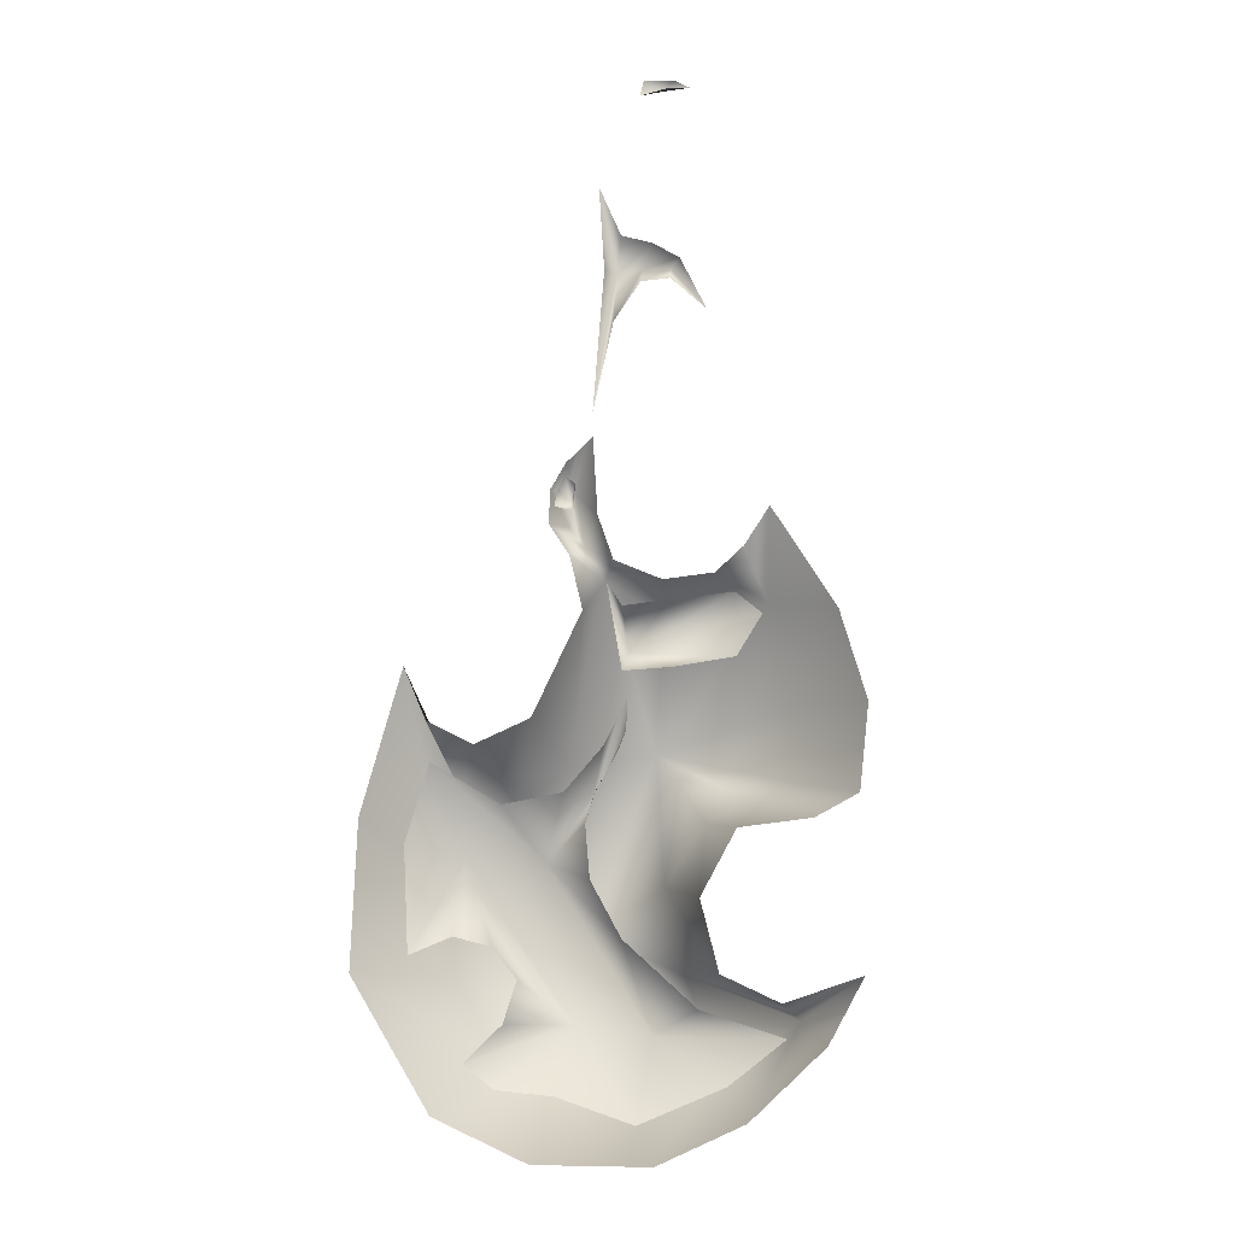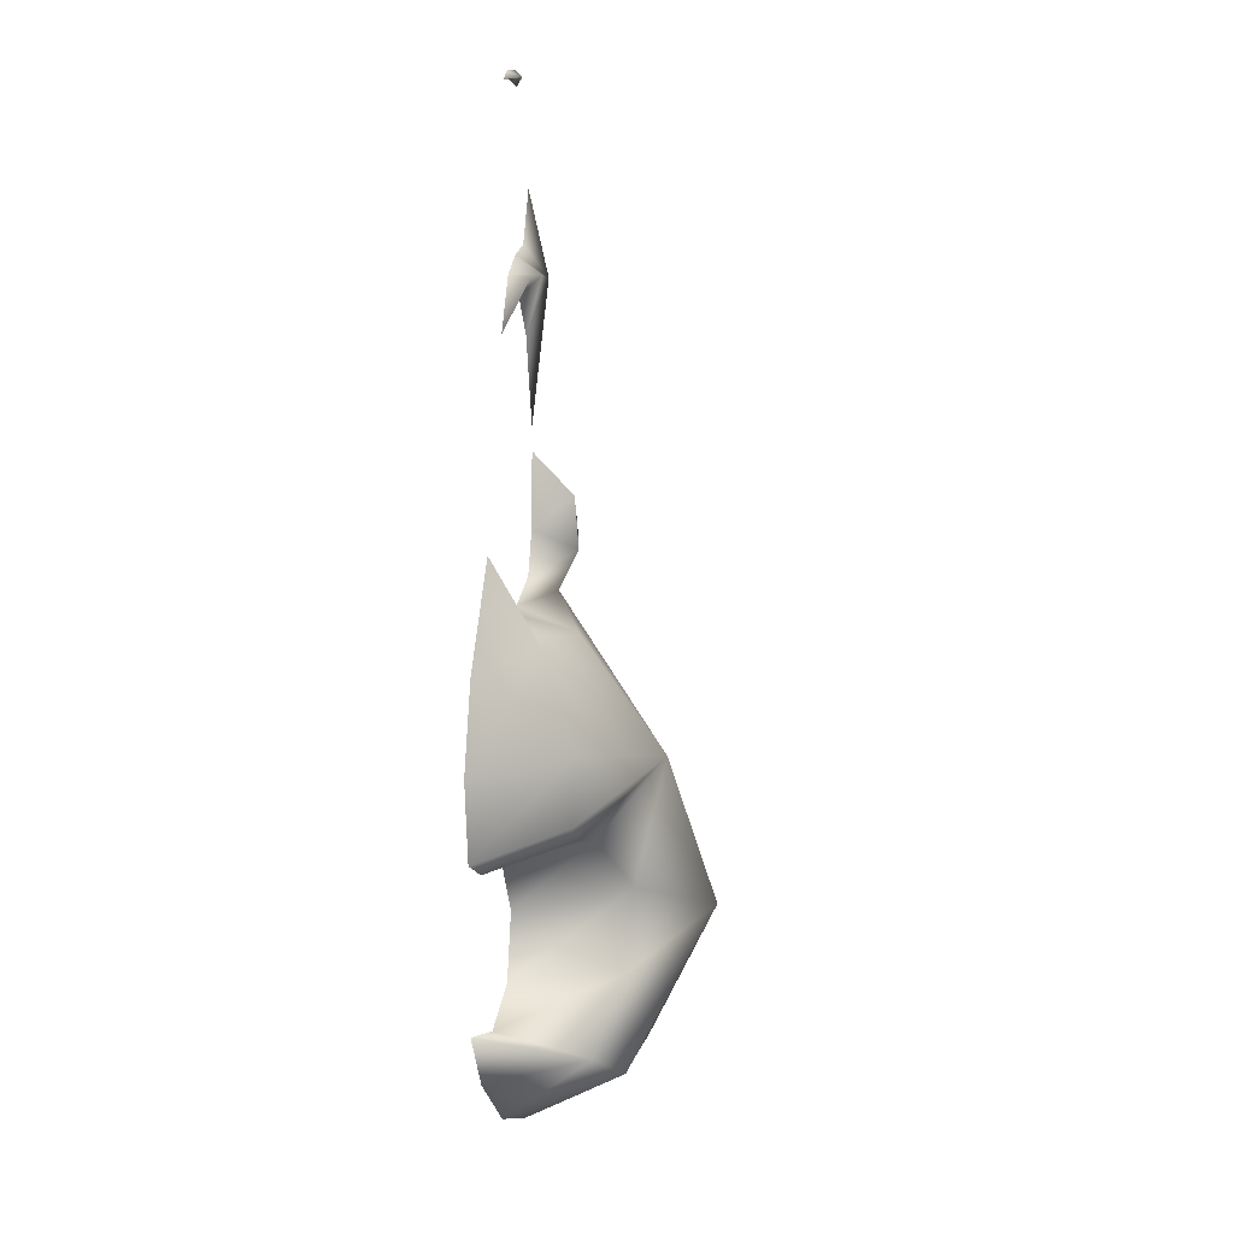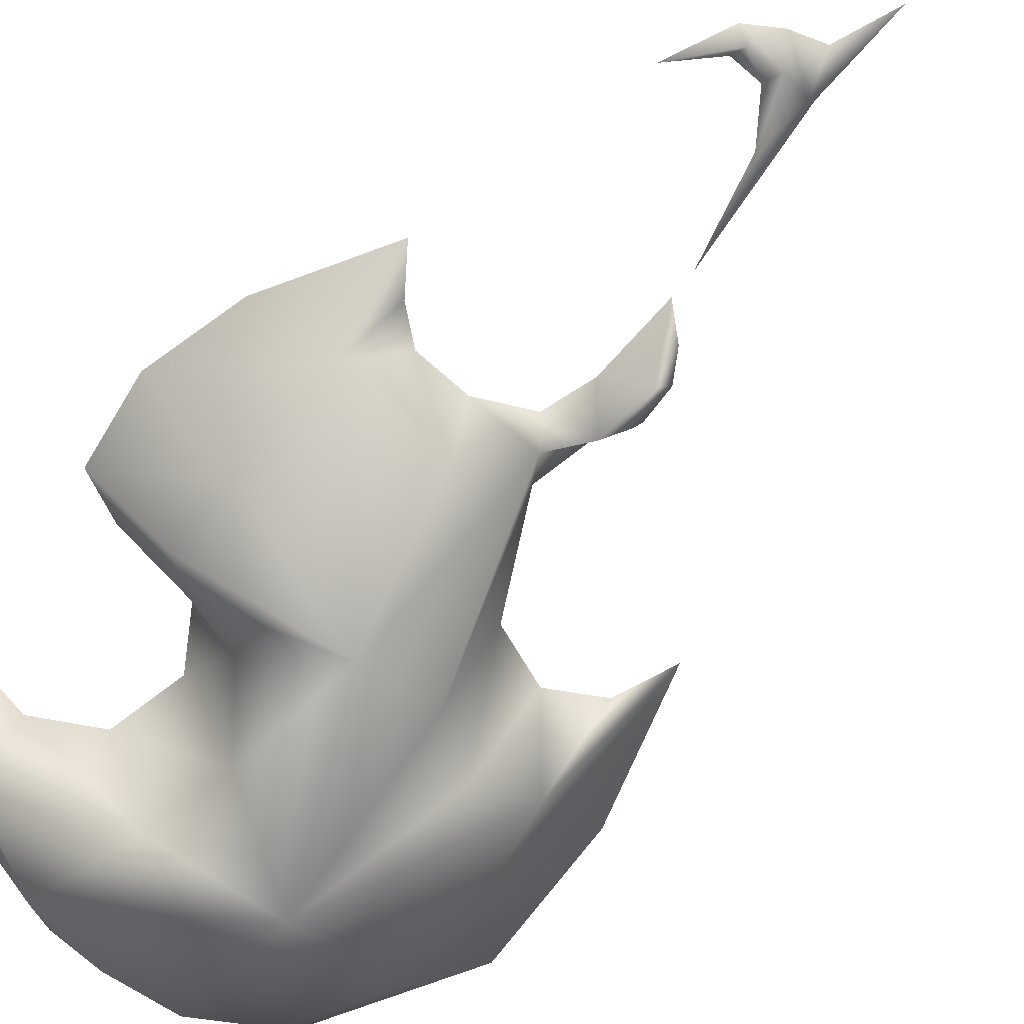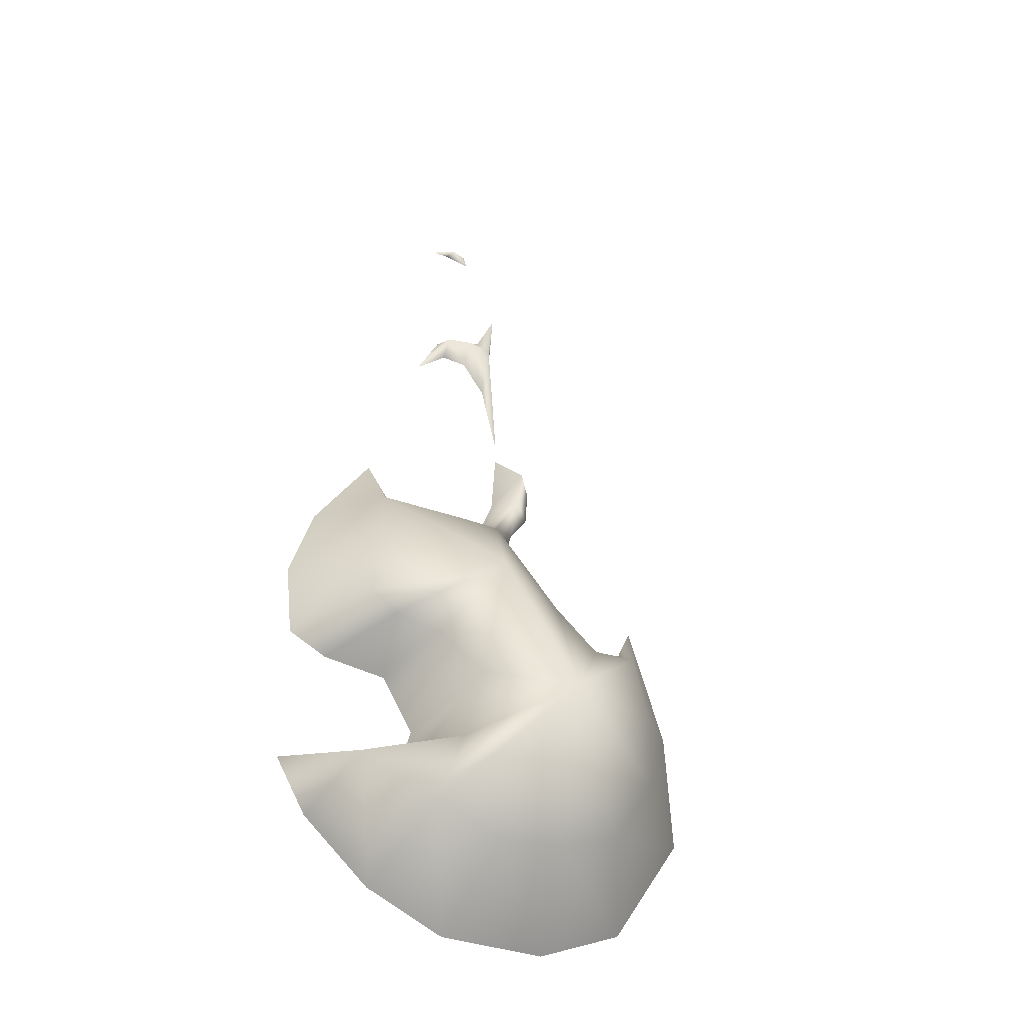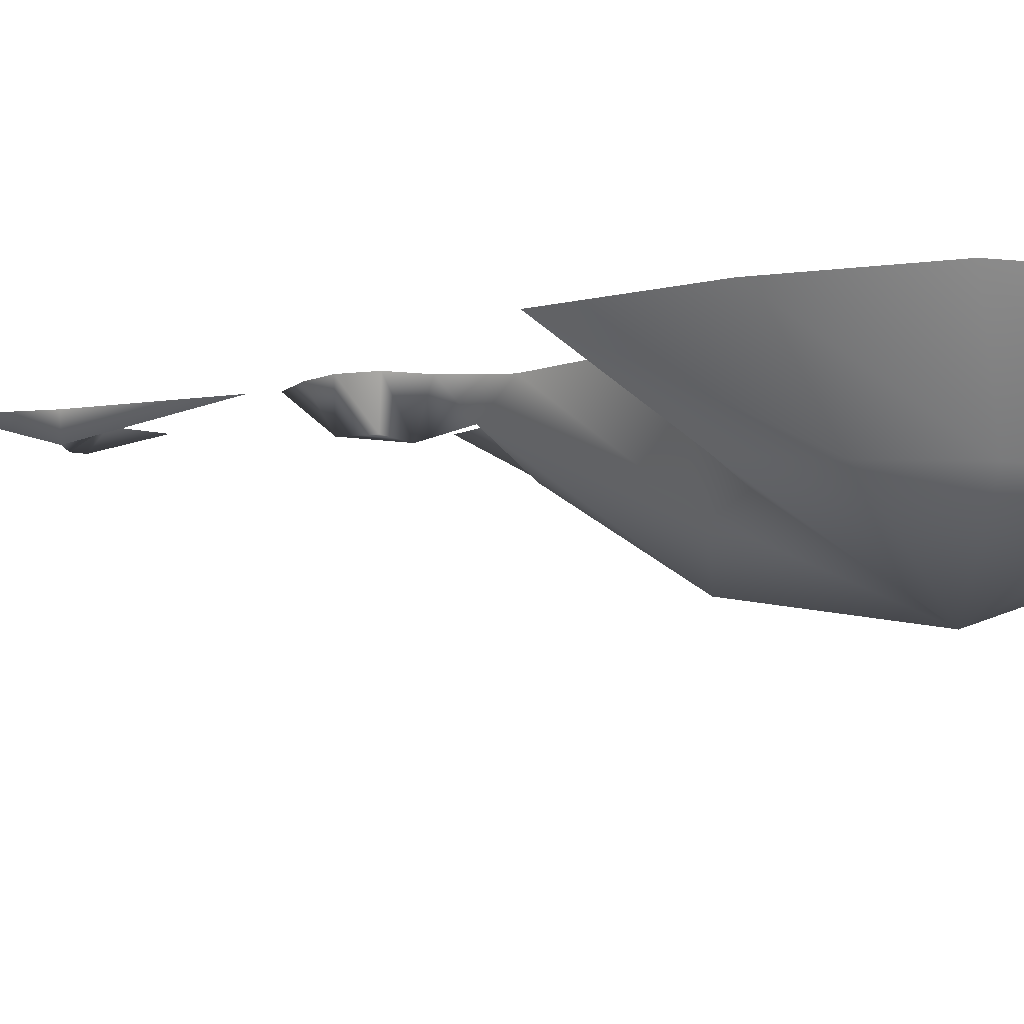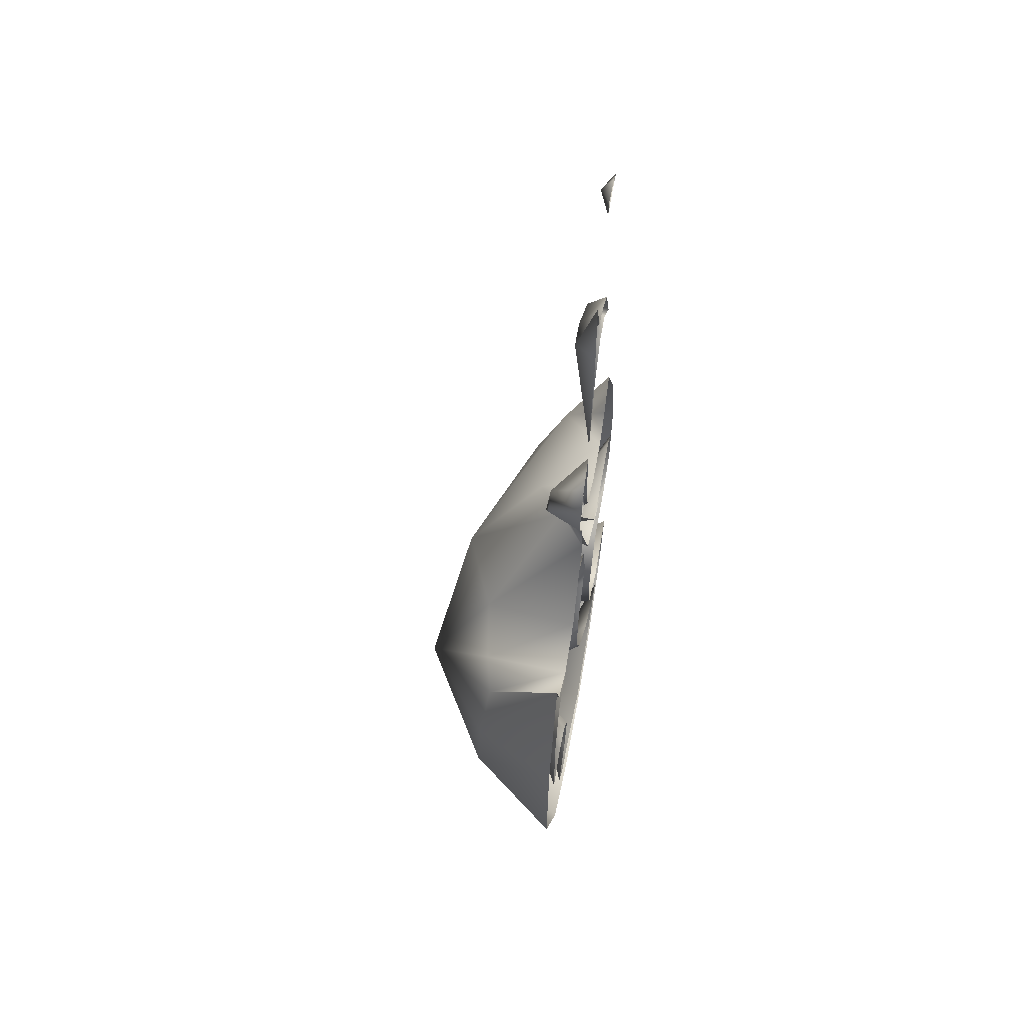
<metadata>
{"format":"obj","ext":"obj","renderer":"f3d","projection":"perspective","resolution":1024,"background":"white","views":[{"elev":-11.6,"azim":4.9,"up":"+Y"},{"elev":12.9,"azim":102.2,"up":"+Y"},{"elev":-63.1,"azim":143.3,"up":"+Z"},{"elev":-40.7,"azim":156.0,"up":"+Y"},{"elev":-10.5,"azim":-74.0,"up":"+Z"},{"elev":57.2,"azim":-79.6,"up":"+Y"}]}
</metadata>
<code>
g fire09_mesh
v 0.04567 0.9012 -0.005418
v -0.03102 0.7224 -0.1049
v -0.0002872 0.8117 -0.01566
v -0.03102 0.7224 -0.1049
v -0.1212 0.5874 -0.08742
v -0.07961 0.7187 -0.01128
v -0.2017 0.6949 -0.006713
v -0.3421 0.7794 2.235e-08
v -0.2821 0.599 -0.08518
v -0.3904 0.6196 2.235e-08
v -0.3798 0.4037 2.235e-08
v -0.2929 0.4393 2.235e-08
v -0.2154 0.4194 2.235e-08
v -0.06331 0.2731 -0.08518
v -0.1662 0.3557 2.235e-08
v -0.1937 0.2716 2.235e-08
v -0.2705 0.1978 2.235e-08
v -0.2082 0.1485 2.235e-08
v -0.09373 0.1369 2.235e-08
v 0.06156 0.08242 2.235e-08
v 0.08897 0.2514 -0.08518
v 0.2355 0.1545 2.235e-08
v 0.3497 0.2429 2.235e-08
v 0.1815 0.299 2.235e-08
v 0.0352 0.4327 2.235e-08
v -0.02657 0.5472 2.235e-08
v -0.03565 0.6548 2.235e-08
v -0.03102 0.7224 -0.1049
v 0.04473 0.8384 2.235e-08
v 0.02643 0.793 2.235e-08
v -0.03102 0.7224 -0.1049
v 0.04567 0.9012 -0.005418
v -0.01628 0.7179 2.235e-08
v 0.07371 2.163 -1.57e-15
v 0.1228 2.182 -0.02337
v 0.1351 2.18 -1.57e-15
v 0.08188 2.195 -1.57e-15
v 0.1228 2.182 -0.02337
v 0.1455 2.195 -1.57e-15
v 0.1778 2.177 -1.57e-15
v 0.1351 2.18 -1.57e-15
v 0.1228 2.182 -0.02337
v 0.1778 2.177 -1.57e-15
v 0.03971 1.013 -0.1182
v 0.001962 1.143 -0.03822
v 0.03764 1.083 0.01733
v 0.1305 1.094 0.01733
v 0.2606 1.107 0.01733
v 0.314 1.063 0.01733
v 0.03971 1.013 -0.1182
v 0.03971 1.013 -0.1182
v 0.2617 0.978 0.01733
v 0.1366 0.9601 0.01101
v 0.03665 0.9549 0.005955
v 0.03971 1.013 -0.1182
v 0.001962 1.143 -0.03822
v -0.09962 1.292 2.235e-08
v -0.07154 1.31 -0.04323
v -0.06105 1.282 2.235e-08
v -0.09289 1.324 2.235e-08
v -0.07154 1.31 -0.04323
v -0.05884 1.314 -0.0001298
v -0.05807 1.336 -0.0003031
v -0.07825 1.356 2.235e-08
v -0.07154 1.31 -0.04323
v 0.1542 1.809 -4.014e-16
v 0.1343 1.799 -0.03974
v 0.07488 1.802 -0.04873
v 0.2086 1.697 -3.749e-16
v 0.07488 1.802 -0.04873
v 0.09631 1.842 -4.014e-16
v 0.02152 1.792 -0.04873
v 0.03524 1.859 -6.48e-16
v -0.01075 1.966 -4.014e-16
v 0.0003852 1.786 -4.014e-16
v -0.02296 1.485 -4.014e-16
v 0.0195 1.677 -4.014e-16
v 0.07488 1.802 -0.04873
v 0.07488 1.802 -0.04873
v 0.07482 1.76 -4.014e-16
v 0.1343 1.799 -0.03974
v 0.1346 1.765 -4.014e-16
v 0.2086 1.697 -3.749e-16
v -0.01245 1.272 -4.014e-16
v -0.06367 1.338 -0.07941
v -0.02215 1.434 -4.014e-16
v -0.04725 1.227 -0.09184
v 0.01939 1.18 -7.269e-16
v -0.07758 1.268 -0.08284
v -0.1099 1.255 -4.014e-16
v -0.1086 1.325 -4.014e-16
v -0.0685 1.191 -4.014e-16
v -0.0018 1.149 -0.06007
v -0.06367 1.338 -0.07941
v -0.07664 1.381 -7.259e-16
v -0.02215 1.434 -4.014e-16
v -0.0018 1.149 -0.06007
v -0.04725 1.227 -0.09184
v -0.04204 1.079 -4.014e-16
v 0.117 1.138 -4.014e-16
v -0.08667 0.7967 -0.2287
v -0.1433 0.8647 -4.014e-16
v 0.1073 1.089 -0.1274
v 0.2206 1.15 -4.014e-16
v 0.3216 1.11 -0.101
v 0.2784 1.204 -4.014e-16
v 0.3307 1.285 -4.014e-16
v 0.462 1.075 -4.014e-16
v 0.5163 0.8891 -4.014e-16
v 0.08251 0.8309 -0.3068
v 0.3552 0.9013 -0.1795
v 0.4966 0.7111 -3.908e-16
v 0.3597 0.755 -0.1718
v 0.4079 0.663 -4.014e-16
v 0.2946 0.7089 -0.1693
v 0.2589 0.6451 -4.014e-16
v 0.1894 0.6751 -0.1808
v 0.1856 0.5109 -4.014e-16
v 0.1025 0.5504 -0.2417
v 0.2224 0.3653 -4.014e-16
v -0.06285 0.4669 -0.3892
v 0.145 0.3737 -0.2293
v -0.1949 0.7147 -0.212
v 0.2108 0.1836 -0.2479
v 0.3408 0.3092 -4.014e-16
v 0.3753 0.2827 -0.2146
v 0.3753 0.2827 -0.2146
v 0.4991 0.3616 -4.014e-16
v -0.2562 0.8137 -4.014e-16
v -0.3087 0.7445 -0.1849
v -0.3522 0.862 -4.014e-16
v -0.3983 0.9721 -4.014e-16
v -0.3342 0.5596 -0.2076
v -0.3983 0.9721 -4.014e-16
v -0.482 0.671 -4.014e-16
v -0.3206 0.3704 -0.2179
v -0.4934 0.3699 -4.014e-16
v -0.2243 0.2076 -0.2197
v -0.3315 0.09972 -8.028e-16
v -0.08221 0.1453 -0.2364
v -0.1403 0.01038 -4.014e-16
v 0.05513 0.1341 -0.2244
v 0.09577 0.00668 -4.014e-16
v 0.2728 0.08668 -4.014e-16
v 0.3753 0.2827 -0.2146
v 0.4264 0.2295 -4.014e-16
v 0.4991 0.3616 -4.014e-16
v 0.1346 1.765 -4.014e-16
v 0.2086 1.697 -3.749e-16
v 0.2086 1.697 -1.812e-16
v 0.1542 1.809 -4.014e-16
g fire09_mesh_0
f 3 2 1
f 5 4 3
f 6 5 3
f 6 7 5
f 7 8 5
f 8 9 5
f 10 9 8
f 11 9 10
f 12 9 11
f 13 9 12
f 14 9 13
f 5 9 14
f 15 14 13
f 16 14 15
f 17 14 16
f 18 14 17
f 19 14 18
f 20 14 19
f 21 14 20
f 14 21 5
f 22 21 20
f 23 21 22
f 24 21 23
f 24 25 21
f 21 25 5
f 25 26 5
f 26 27 5
f 27 28 5
f 30 29 28
f 29 32 31
f 33 31 27
f 33 30 31
f 36 35 34
f 34 38 37
f 37 38 39
f 39 38 40
f 43 42 41
f 46 45 44
f 46 44 47
f 47 44 48
f 50 49 48
f 52 49 51
f 51 53 52
f 55 54 53
f 56 54 51
f 59 58 57
f 57 61 60
f 59 62 61
f 63 61 62
f 60 65 64
f 63 64 65
f 68 67 66
f 66 67 69
f 71 70 66
f 72 70 71
f 73 72 71
f 74 72 73
f 75 72 74
f 76 72 75
f 77 72 76
f 78 72 77
f 80 79 77
f 81 79 80
f 82 81 80
f 83 81 82
f 86 85 84
f 85 87 84
f 84 87 88
f 85 89 87
f 87 89 90
f 90 89 91
f 92 87 90
f 93 87 92
f 89 94 91
f 91 94 95
f 95 94 96
f 98 97 88
f 99 97 92
f 88 97 100
f 101 97 99
f 102 101 99
f 97 103 100
f 100 103 104
f 103 105 104
f 104 105 106
f 106 105 107
f 107 105 108
f 108 105 109
f 97 110 103
f 103 110 105
f 101 110 97
f 105 111 109
f 105 110 111
f 109 111 112
f 111 113 112
f 111 110 113
f 112 113 114
f 113 115 114
f 113 110 115
f 114 115 116
f 115 117 116
f 115 110 117
f 116 117 118
f 117 119 118
f 117 110 119
f 118 119 120
f 101 121 110
f 110 121 119
f 119 122 120
f 119 121 122
f 101 123 121
f 124 122 121
f 123 101 102
f 120 122 125
f 124 126 122
f 122 127 125
f 125 127 128
f 129 123 102
f 130 123 129
f 130 121 123
f 131 130 129
f 132 130 131
f 133 121 130
f 133 130 134
f 135 133 134
f 136 133 135
f 136 121 133
f 137 136 135
f 138 136 137
f 138 121 136
f 139 138 137
f 140 138 139
f 140 121 138
f 141 140 139
f 142 121 140
f 142 140 141
f 143 142 141
f 124 121 142
f 124 142 143
f 144 124 143
f 145 124 144
f 146 145 144
f 147 145 146
f 150 149 148
f 151 149 150

</code>
